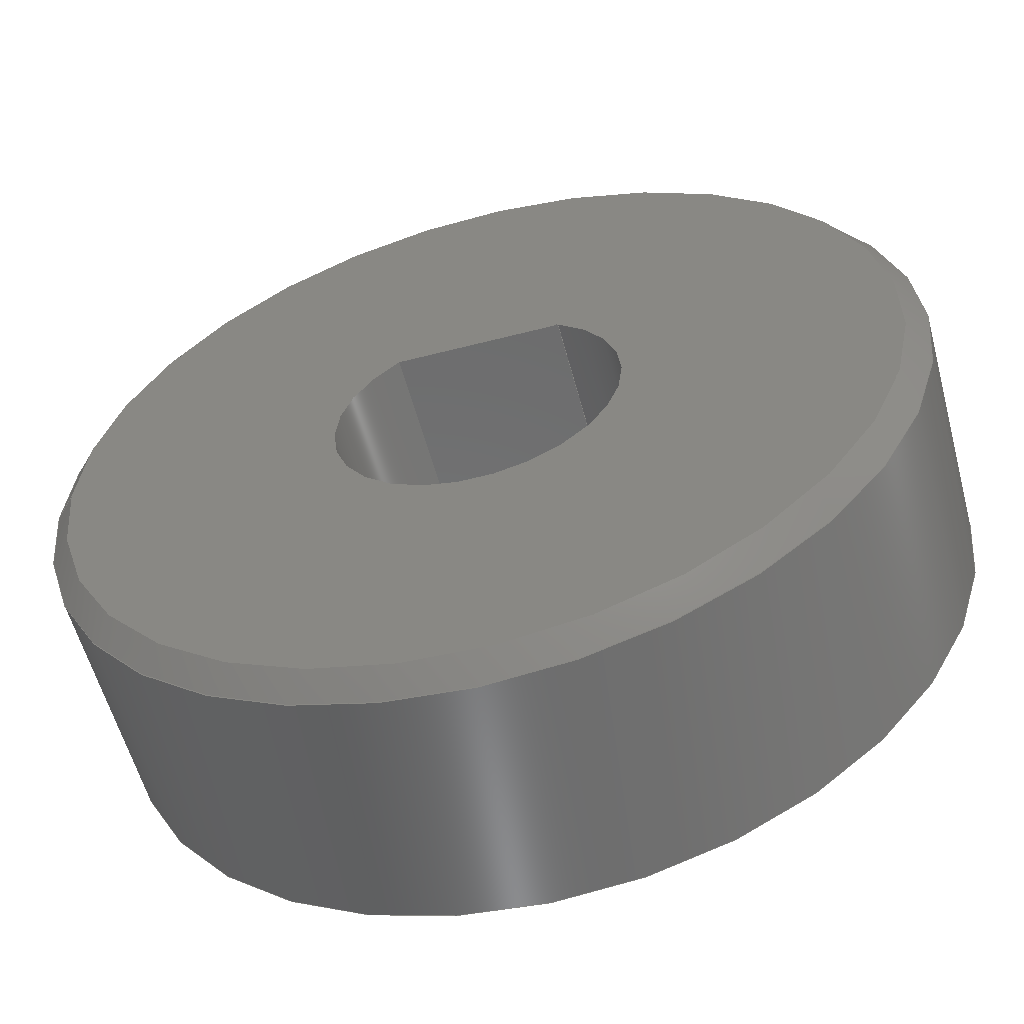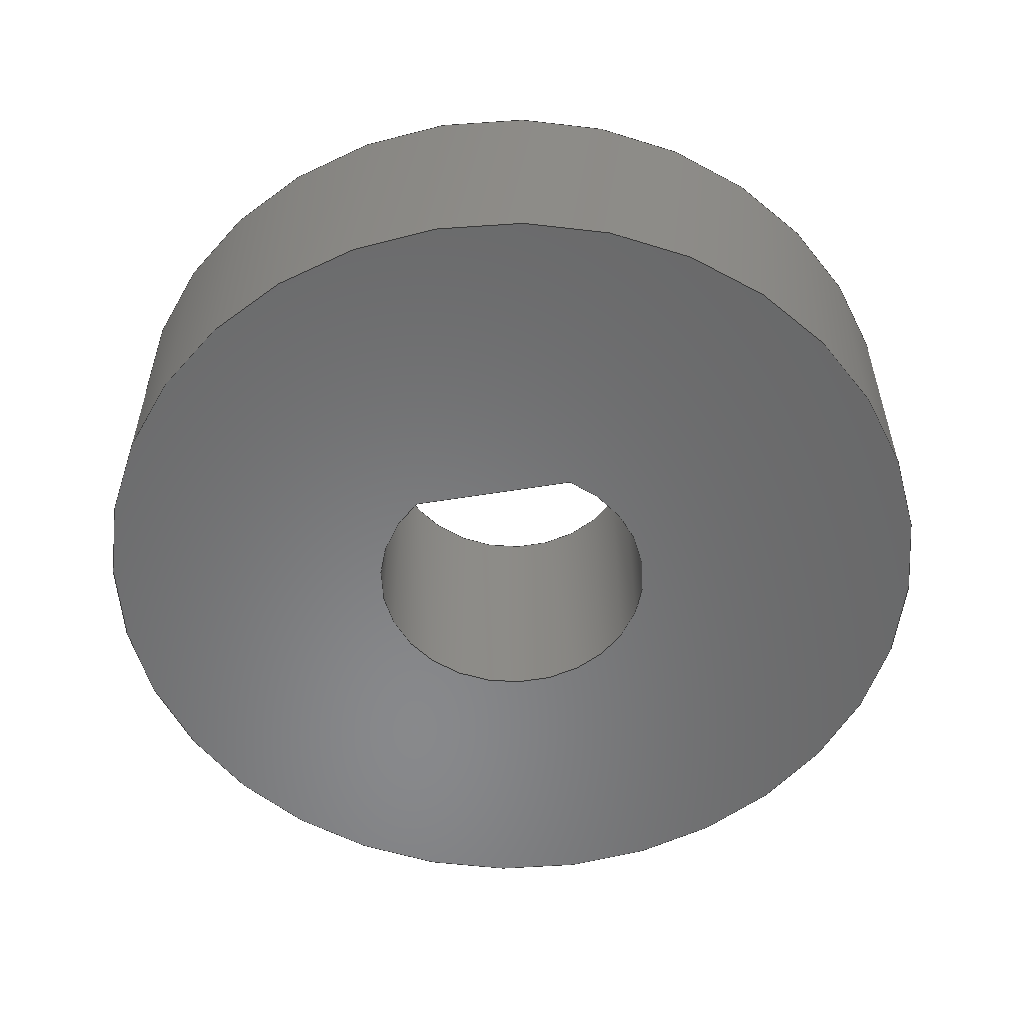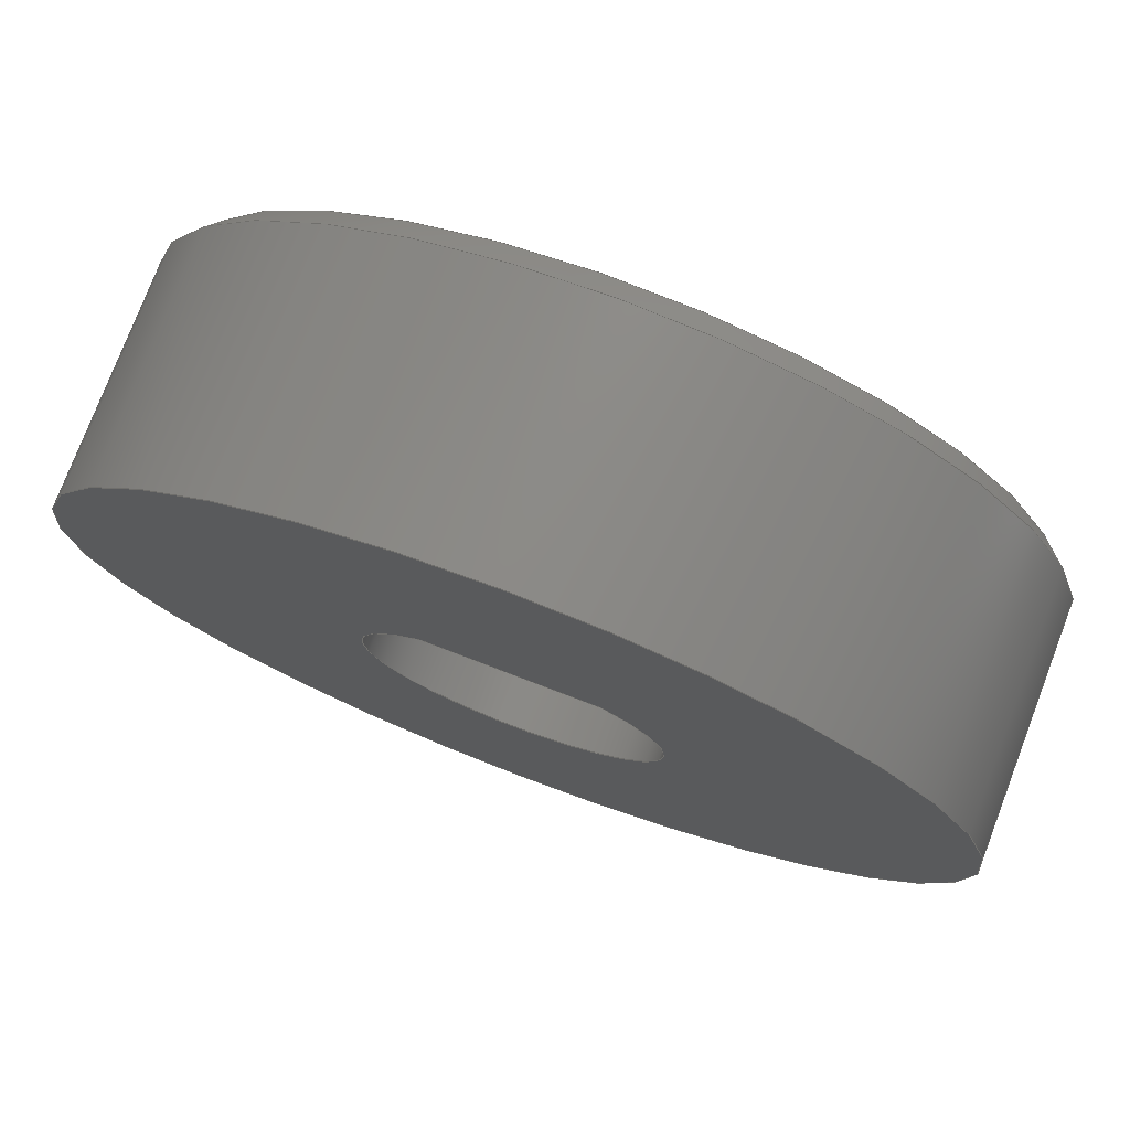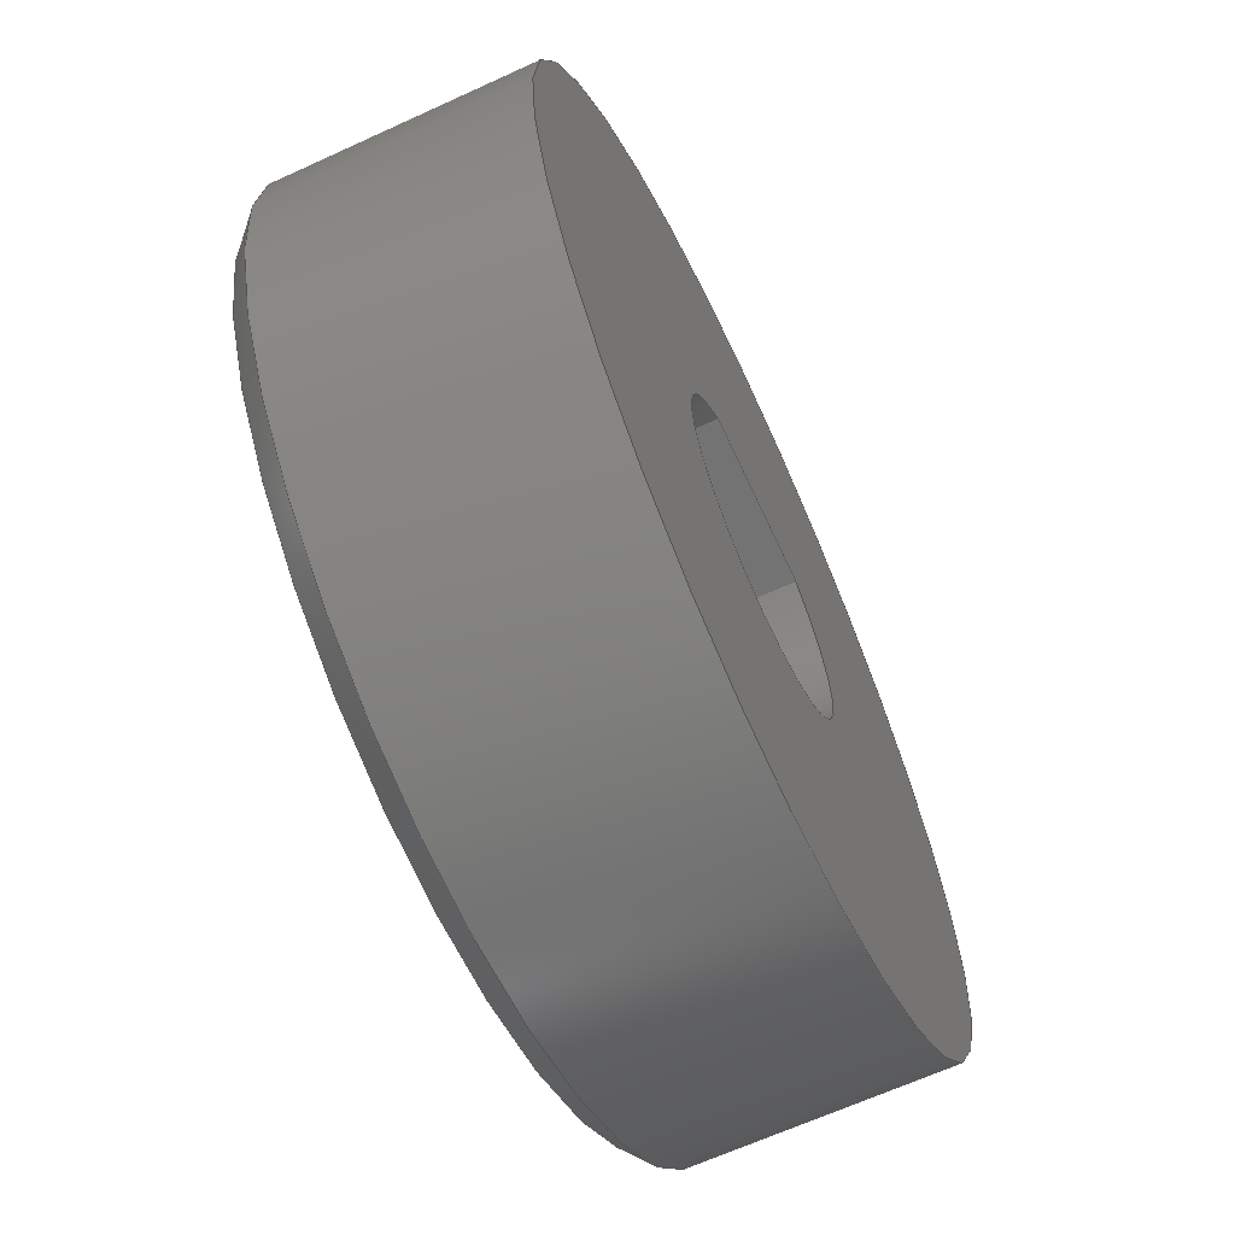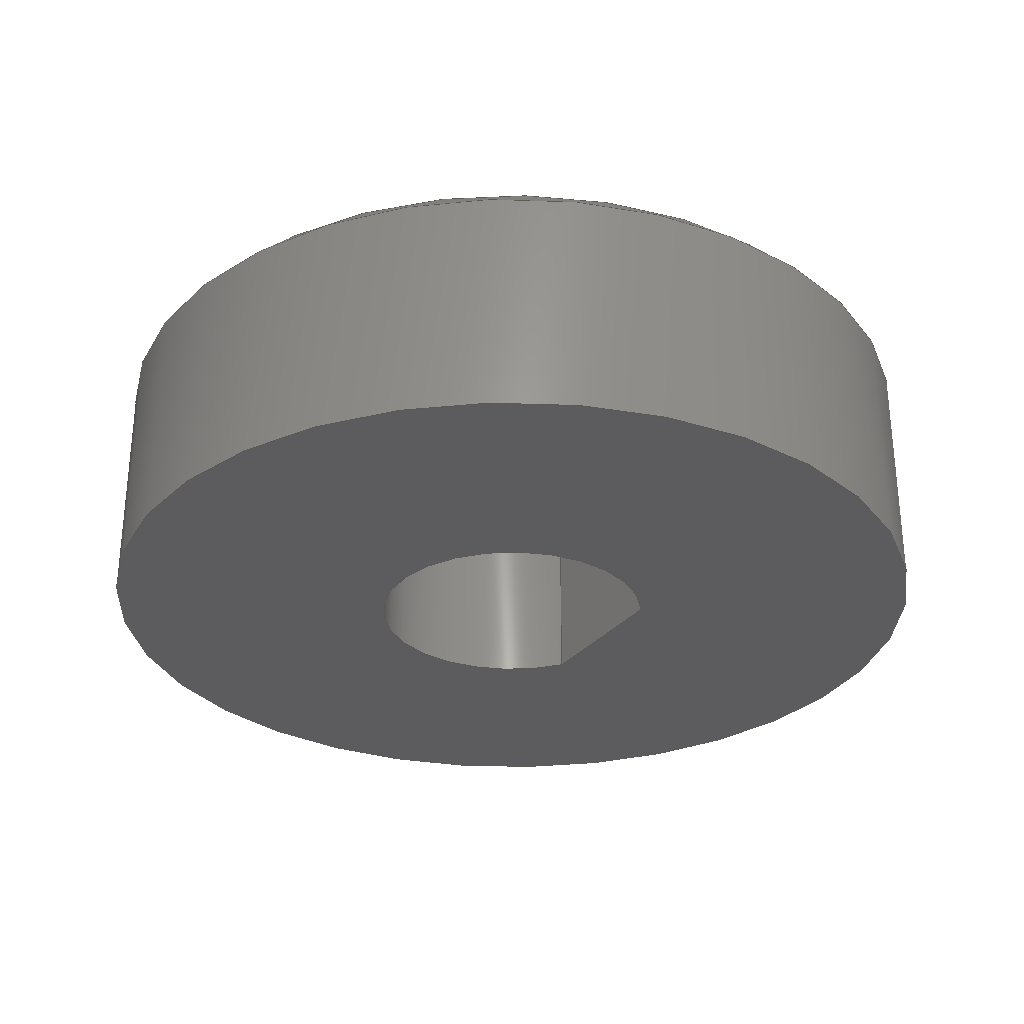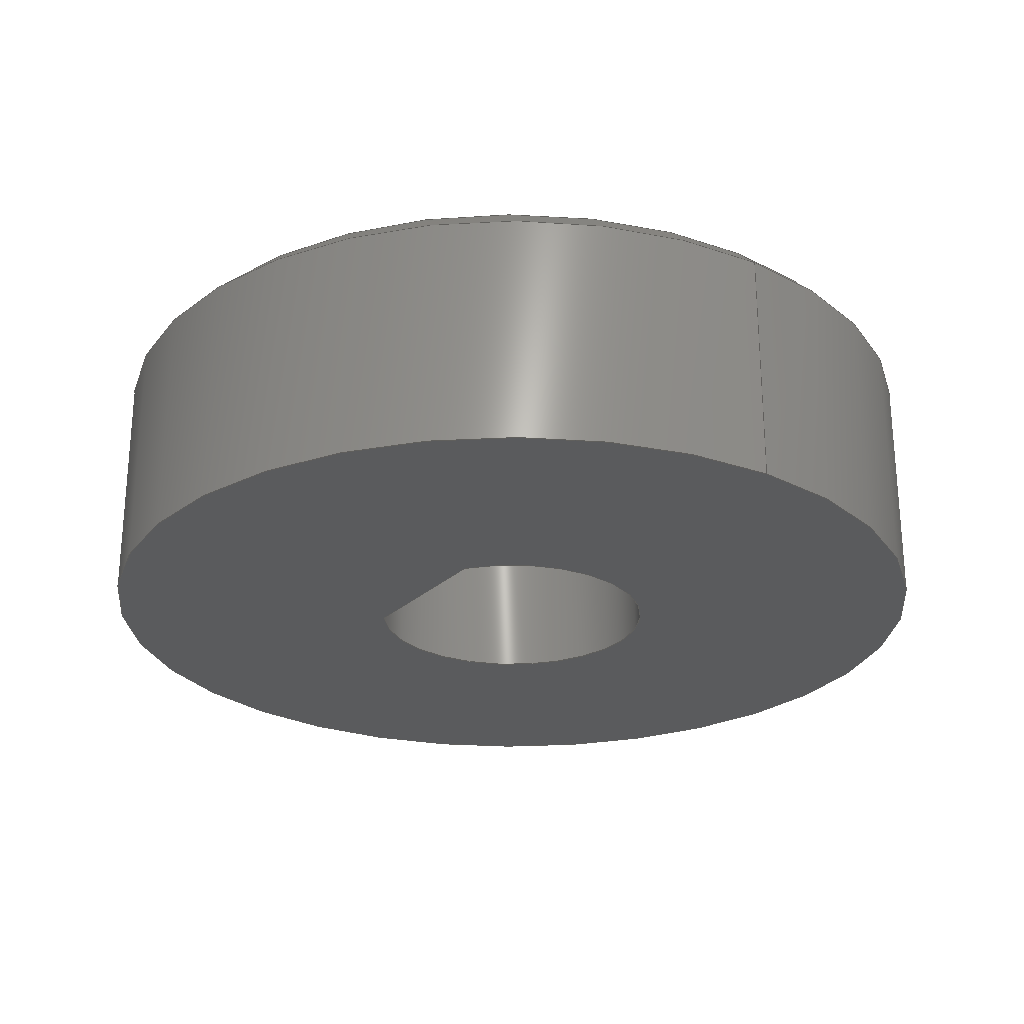
<metadata>
{"format":"step","ext":"stp","renderer":"f3d","projection":"perspective","resolution":1024,"background":"white","views":[{"elev":-57.8,"azim":15.0,"up":"+Y"},{"elev":-55.1,"azim":-170.2,"up":"+Z"},{"elev":76.6,"azim":-159.1,"up":"+Y"},{"elev":-65.2,"azim":114.8,"up":"+Y"},{"elev":-29.7,"azim":59.1,"up":"+Z"},{"elev":-25.5,"azim":-124.4,"up":"+Z"}]}
</metadata>
<code>
ISO-10303-21;
DATA;
#1 = DESIGN_CONTEXT( '', #24, 'design' );
#2 = APPLICATION_PROTOCOL_DEFINITION( 'INTERNATIONAL STANDARD', 'config_control_design', 1994, #24 );
#3 = PRODUCT_CATEGORY_RELATIONSHIP( 'NONE', 'NONE', #25, #26 );
#4 = DATE_AND_TIME( #27, #28 );
#5 = DATE_TIME_ROLE( 'creation_date' );
#6 = DATE_TIME_ROLE( 'classification_date' );
#7 = PERSON_AND_ORGANIZATION_ROLE( 'creator' );
#8 = PERSON_AND_ORGANIZATION_ROLE( 'design_supplier' );
#9 = PERSON_AND_ORGANIZATION_ROLE( 'classification_officer' );
#10 = PERSON_AND_ORGANIZATION_ROLE( 'design_owner' );
#11 = APPROVAL_PERSON_ORGANIZATION( #29, #30, #31 );
#12 = APPROVAL_DATE_TIME( #4, #30 );
#13 = CC_DESIGN_APPROVAL( #30, ( #32, #33, #34 ) );
#14 = CC_DESIGN_DATE_AND_TIME_ASSIGNMENT( #4, #5, ( #34 ) );
#15 = CC_DESIGN_DATE_AND_TIME_ASSIGNMENT( #4, #6, ( #32 ) );
#16 = CC_DESIGN_PERSON_AND_ORGANIZATION_ASSIGNMENT( #29, #10, ( #35 ) );
#17 = CC_DESIGN_PERSON_AND_ORGANIZATION_ASSIGNMENT( #29, #7, ( #34 ) );
#18 = CC_DESIGN_PERSON_AND_ORGANIZATION_ASSIGNMENT( #29, #7, ( #33 ) );
#19 = CC_DESIGN_PERSON_AND_ORGANIZATION_ASSIGNMENT( #29, #8, ( #33 ) );
#20 = CC_DESIGN_SECURITY_CLASSIFICATION( #32, ( #33 ) );
#21 = CC_DESIGN_PERSON_AND_ORGANIZATION_ASSIGNMENT( #29, #9, ( #32 ) );
#22 = SHAPE_DEFINITION_REPRESENTATION( #36, #37 );
#23 =  ( GEOMETRIC_REPRESENTATION_CONTEXT( 3 )GLOBAL_UNCERTAINTY_ASSIGNED_CONTEXT( ( #38 ) )GLOBAL_UNIT_ASSIGNED_CONTEXT( ( #39, #40, #41 ) )REPRESENTATION_CONTEXT( 'NONE', 'WORKSPACE' ) );
#24 = APPLICATION_CONTEXT( 'CONFIGURATION CONTROLLED 3D DESIGNS OF MECHANICAL PARTS AND ASSEMBLIES' );
#25 = PRODUCT_CATEGORY( 'part', 'NONE' );
#26 = PRODUCT_RELATED_PRODUCT_CATEGORY( 'detail', ' ', ( #35 ) );
#27 = CALENDAR_DATE( 2008, 2, 11 );
#28 = LOCAL_TIME( 12, 17, 7, #42 );
#29 = PERSON_AND_ORGANIZATION( #43, #44 );
#30 = APPROVAL( #45, 'SOLID MODEL' );
#31 = APPROVAL_ROLE( 'APPROVED' );
#32 = SECURITY_CLASSIFICATION( '', '', #46 );
#33 = PRODUCT_DEFINITION_FORMATION_WITH_SPECIFIED_SOURCE( ' ', 'NONE', #35, .NOT_KNOWN. );
#34 = PRODUCT_DEFINITION( 'NONE', 'NONE', #33, #1 );
#35 = PRODUCT( '1', '1', 'PART-1-DESC', ( #47 ) );
#36 = PRODUCT_DEFINITION_SHAPE( 'NONE', 'NONE', #34 );
#37 = ADVANCED_BREP_SHAPE_REPRESENTATION( '1', ( #48, #49 ), #23 );
#38 = UNCERTAINTY_MEASURE_WITH_UNIT( LENGTH_MEASURE( 0.001 ), #39, '', '' );
#39 =  ( CONVERSION_BASED_UNIT( 'MILLIMETRE', #50 )LENGTH_UNIT(  )NAMED_UNIT( #51 ) );
#40 =  ( NAMED_UNIT( #52 )PLANE_ANGLE_UNIT(  )SI_UNIT( $, .RADIAN. ) );
#41 =  ( NAMED_UNIT( #52 )SOLID_ANGLE_UNIT(  )SI_UNIT( $, .STERADIAN. ) );
#42 = COORDINATED_UNIVERSAL_TIME_OFFSET( 0, 0, .AHEAD. );
#43 = PERSON( '', 'UNSPECIFIED', $, $, $, $ );
#44 = ORGANIZATION( 'UNSPECIFIED', 'UNSPECIFIED', 'UNSPECIFIED' );
#45 = APPROVAL_STATUS( 'approved' );
#46 = SECURITY_CLASSIFICATION_LEVEL( 'unclassified' );
#47 = MECHANICAL_CONTEXT( '', #24, 'mechanical' );
#48 = MANIFOLD_SOLID_BREP( '1', #53 );
#49 = AXIS2_PLACEMENT_3D( '', #54, #55, #56 );
#50 = LENGTH_MEASURE_WITH_UNIT( LENGTH_MEASURE( 1 ), #57 );
#51 = DIMENSIONAL_EXPONENTS( 1, 0, 0, 0, 0, 0, 0 );
#52 = DIMENSIONAL_EXPONENTS( 0, 0, 0, 0, 0, 0, 0 );
#53 = CLOSED_SHELL( '', ( #58, #59, #60, #61, #62, #63 ) );
#54 = CARTESIAN_POINT( '', ( 0, 0, 0 ) );
#55 = DIRECTION( '', ( 0, 0, 1 ) );
#56 = DIRECTION( '', ( 1, 0, 0 ) );
#57 =  ( NAMED_UNIT( #51 )LENGTH_UNIT(  )SI_UNIT( .MILLI., .METRE. ) );
#58 = ADVANCED_FACE( '', ( #64 ), #65, .F. );
#59 = ADVANCED_FACE( '', ( #66, #67 ), #68, .T. );
#60 = ADVANCED_FACE( '', ( #69 ), #70, .F. );
#61 = ADVANCED_FACE( '', ( #71, #72 ), #73, .T. );
#62 = ADVANCED_FACE( '', ( #74, #75 ), #76, .T. );
#63 = ADVANCED_FACE( '', ( #77, #78 ), #79, .F. );
#64 = FACE_OUTER_BOUND( '', #80, .T. );
#65 = PLANE( '', #81 );
#66 = FACE_BOUND( '', #82, .T. );
#67 = FACE_OUTER_BOUND( '', #83, .T. );
#68 = CONICAL_SURFACE( '', #84, 10, 0.7854 );
#69 = FACE_OUTER_BOUND( '', #85, .T. );
#70 = CYLINDRICAL_SURFACE( '', #86, 3.3 );
#71 = FACE_BOUND( '', #87, .T. );
#72 = FACE_OUTER_BOUND( '', #88, .T. );
#73 = PLANE( '', #89 );
#74 = FACE_OUTER_BOUND( '', #90, .T. );
#75 = FACE_OUTER_BOUND( '', #91, .T. );
#76 = CYLINDRICAL_SURFACE( '', #92, 10 );
#77 = FACE_OUTER_BOUND( '', #93, .T. );
#78 = FACE_BOUND( '', #94, .T. );
#79 = PLANE( '', #95 );
#80 = EDGE_LOOP( '', ( #96, #97, #98, #99 ) );
#81 = AXIS2_PLACEMENT_3D( '', #100, #101, #102 );
#82 = EDGE_LOOP( '', ( #103 ) );
#83 = EDGE_LOOP( '', ( #104 ) );
#84 = AXIS2_PLACEMENT_3D( '', #105, #106, #107 );
#85 = EDGE_LOOP( '', ( #108, #109, #110, #111 ) );
#86 = AXIS2_PLACEMENT_3D( '', #112, #113, #114 );
#87 = EDGE_LOOP( '', ( #115, #116 ) );
#88 = EDGE_LOOP( '', ( #117 ) );
#89 = AXIS2_PLACEMENT_3D( '', #118, #119, #120 );
#90 = EDGE_LOOP( '', ( #121 ) );
#91 = EDGE_LOOP( '', ( #122 ) );
#92 = AXIS2_PLACEMENT_3D( '', #123, #124, #125 );
#93 = EDGE_LOOP( '', ( #126 ) );
#94 = EDGE_LOOP( '', ( #127, #128 ) );
#95 = AXIS2_PLACEMENT_3D( '', #129, #130, #131 );
#96 = ORIENTED_EDGE( '', *, *, #132, .T. );
#97 = ORIENTED_EDGE( '', *, *, #133, .F. );
#98 = ORIENTED_EDGE( '', *, *, #134, .F. );
#99 = ORIENTED_EDGE( '', *, *, #135, .T. );
#100 = CARTESIAN_POINT( '', ( 1.897, 2.7, 6 ) );
#101 = DIRECTION( '', ( 0, 1, 0 ) );
#102 = DIRECTION( '', ( 0, 0, 1 ) );
#103 = ORIENTED_EDGE( '', *, *, #136, .F. );
#104 = ORIENTED_EDGE( '', *, *, #137, .F. );
#105 = CARTESIAN_POINT( '', ( 0, 0, 5.5 ) );
#106 = DIRECTION( '', ( 0, 0, -1 ) );
#107 = DIRECTION( '', ( -1, 0, 0 ) );
#108 = ORIENTED_EDGE( '', *, *, #138, .T. );
#109 = ORIENTED_EDGE( '', *, *, #135, .F. );
#110 = ORIENTED_EDGE( '', *, *, #139, .F. );
#111 = ORIENTED_EDGE( '', *, *, #133, .T. );
#112 = CARTESIAN_POINT( '', ( 0, 0, 6 ) );
#113 = DIRECTION( '', ( 0, 0, 1 ) );
#114 = DIRECTION( '', ( -1, 0, 0 ) );
#115 = ORIENTED_EDGE( '', *, *, #132, .F. );
#116 = ORIENTED_EDGE( '', *, *, #138, .F. );
#117 = ORIENTED_EDGE( '', *, *, #140, .T. );
#118 = CARTESIAN_POINT( '', ( 0, 0, 0 ) );
#119 = DIRECTION( '', ( 0, 0, -1 ) );
#120 = DIRECTION( '', ( -1, 0, 0 ) );
#121 = ORIENTED_EDGE( '', *, *, #137, .T. );
#122 = ORIENTED_EDGE( '', *, *, #140, .F. );
#123 = CARTESIAN_POINT( '', ( 0, 0, 6 ) );
#124 = DIRECTION( '', ( 0, 0, 1 ) );
#125 = DIRECTION( '', ( -1, 0, 0 ) );
#126 = ORIENTED_EDGE( '', *, *, #136, .T. );
#127 = ORIENTED_EDGE( '', *, *, #134, .T. );
#128 = ORIENTED_EDGE( '', *, *, #139, .T. );
#129 = CARTESIAN_POINT( '', ( 0, 0, 6 ) );
#130 = DIRECTION( '', ( 0, 0, -1 ) );
#131 = DIRECTION( '', ( -1, 0, 0 ) );
#132 = EDGE_CURVE( '', #141, #142, #143, .T. );
#133 = EDGE_CURVE( '', #144, #142, #145, .T. );
#134 = EDGE_CURVE( '', #146, #144, #147, .T. );
#135 = EDGE_CURVE( '', #146, #141, #148, .T. );
#136 = EDGE_CURVE( '', #149, #149, #150, .F. );
#137 = EDGE_CURVE( '', #151, #151, #152, .T. );
#138 = EDGE_CURVE( '', #142, #141, #153, .T. );
#139 = EDGE_CURVE( '', #144, #146, #154, .T. );
#140 = EDGE_CURVE( '', #155, #155, #156, .T. );
#141 = VERTEX_POINT( '', #157 );
#142 = VERTEX_POINT( '', #158 );
#143 = LINE( '', #159, #160 );
#144 = VERTEX_POINT( '', #161 );
#145 = LINE( '', #162, #163 );
#146 = VERTEX_POINT( '', #164 );
#147 = LINE( '', #165, #166 );
#148 = LINE( '', #167, #168 );
#149 = VERTEX_POINT( '', #169 );
#150 = CIRCLE( '', #170, 9.5 );
#151 = VERTEX_POINT( '', #171 );
#152 = CIRCLE( '', #172, 10 );
#153 = CIRCLE( '', #173, 3.3 );
#154 = CIRCLE( '', #174, 3.3 );
#155 = VERTEX_POINT( '', #175 );
#156 = CIRCLE( '', #176, 10 );
#157 = CARTESIAN_POINT( '', ( -1.897, 2.7, 0 ) );
#158 = CARTESIAN_POINT( '', ( 1.897, 2.7, 0 ) );
#159 = CARTESIAN_POINT( '', ( 1.897, 2.7, 0 ) );
#160 = VECTOR( '', #177, 1000 );
#161 = CARTESIAN_POINT( '', ( 1.897, 2.7, 6 ) );
#162 = CARTESIAN_POINT( '', ( 1.897, 2.7, 6 ) );
#163 = VECTOR( '', #178, 1000 );
#164 = CARTESIAN_POINT( '', ( -1.897, 2.7, 6 ) );
#165 = CARTESIAN_POINT( '', ( 1.897, 2.7, 6 ) );
#166 = VECTOR( '', #179, 1000 );
#167 = CARTESIAN_POINT( '', ( -1.897, 2.7, 6 ) );
#168 = VECTOR( '', #180, 1000 );
#169 = CARTESIAN_POINT( '', ( -9.5, 0, 6 ) );
#170 = AXIS2_PLACEMENT_3D( '', #181, #182, #183 );
#171 = CARTESIAN_POINT( '', ( -10, 0, 5.5 ) );
#172 = AXIS2_PLACEMENT_3D( '', #184, #185, #186 );
#173 = AXIS2_PLACEMENT_3D( '', #187, #188, #189 );
#174 = AXIS2_PLACEMENT_3D( '', #190, #191, #192 );
#175 = CARTESIAN_POINT( '', ( 10, 0, 0 ) );
#176 = AXIS2_PLACEMENT_3D( '', #193, #194, #195 );
#177 = DIRECTION( '', ( 1, 0, 0 ) );
#178 = DIRECTION( '', ( 0, 0, -1 ) );
#179 = DIRECTION( '', ( 1, 0, 0 ) );
#180 = DIRECTION( '', ( 0, 0, -1 ) );
#181 = CARTESIAN_POINT( '', ( 0, 0, 6 ) );
#182 = DIRECTION( '', ( 0, 0, -1 ) );
#183 = DIRECTION( '', ( -1, 0, 0 ) );
#184 = CARTESIAN_POINT( '', ( 0, 0, 5.5 ) );
#185 = DIRECTION( '', ( 0, 0, -1 ) );
#186 = DIRECTION( '', ( -1, 0, 0 ) );
#187 = CARTESIAN_POINT( '', ( 0, 0, 0 ) );
#188 = DIRECTION( '', ( 0, 0, -1 ) );
#189 = DIRECTION( '', ( 0, 1, 0 ) );
#190 = CARTESIAN_POINT( '', ( 0, 0, 6 ) );
#191 = DIRECTION( '', ( 0, 0, -1 ) );
#192 = DIRECTION( '', ( 0, 1, 0 ) );
#193 = CARTESIAN_POINT( '', ( 0, 0, 0 ) );
#194 = DIRECTION( '', ( 0, 0, -1 ) );
#195 = DIRECTION( '', ( 1, 0, 0 ) );
ENDSEC;
END-ISO-10303-21;

</code>
